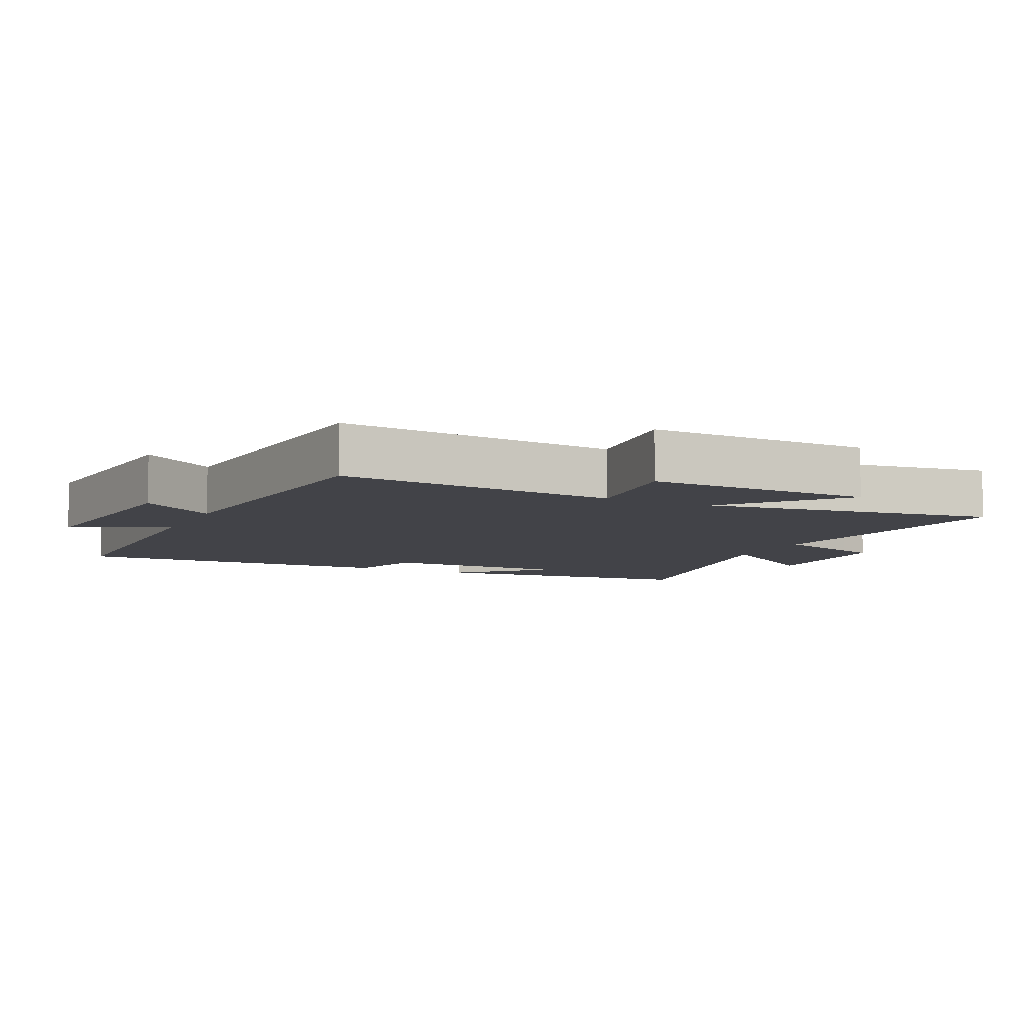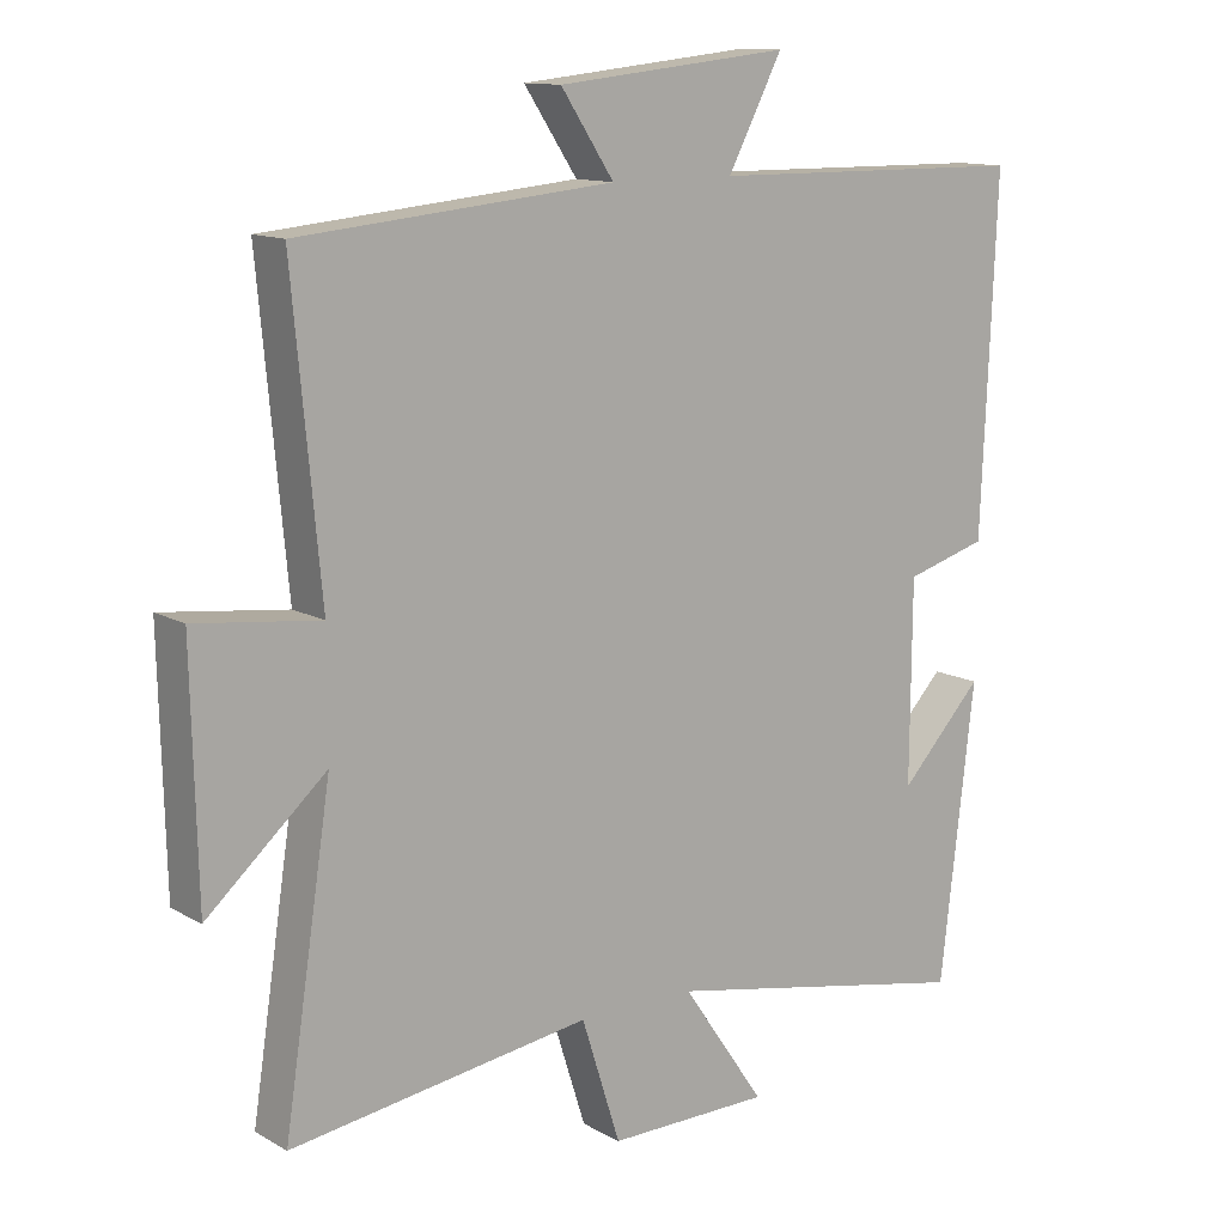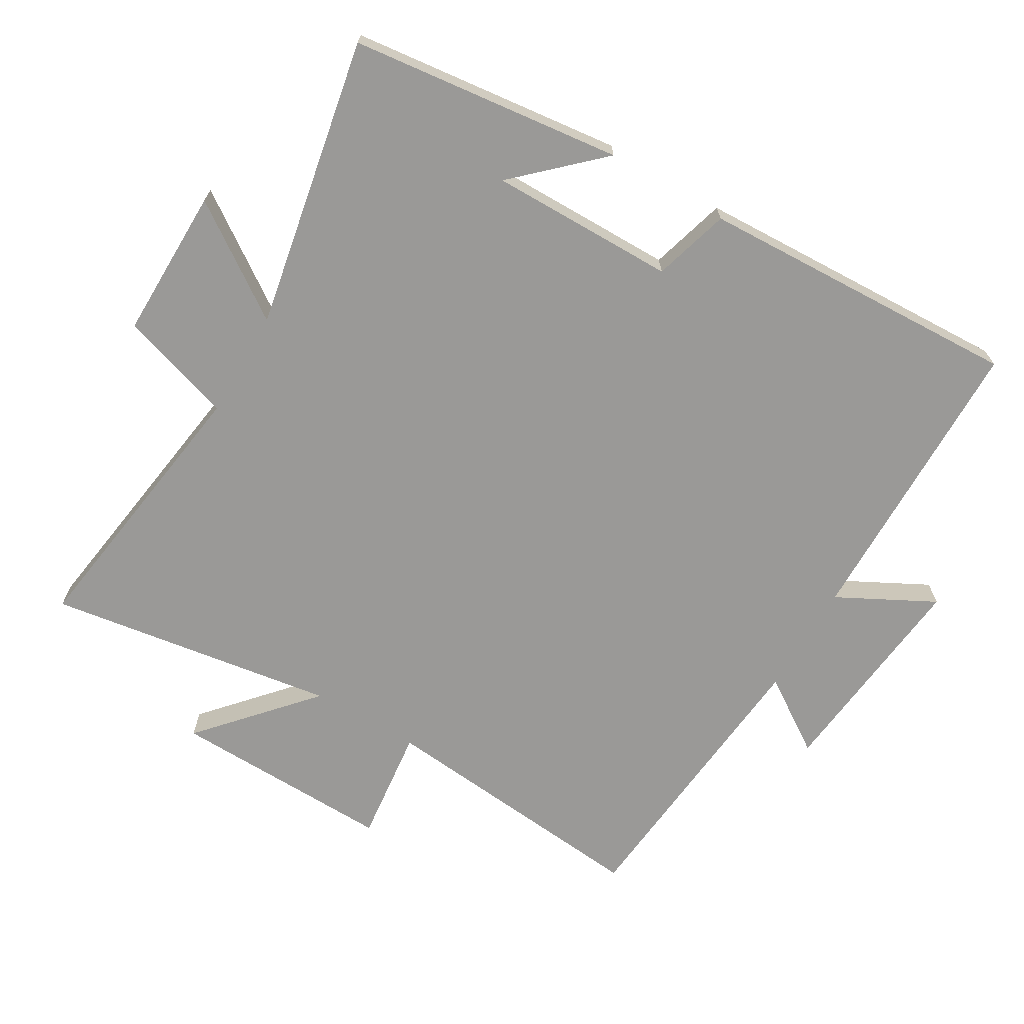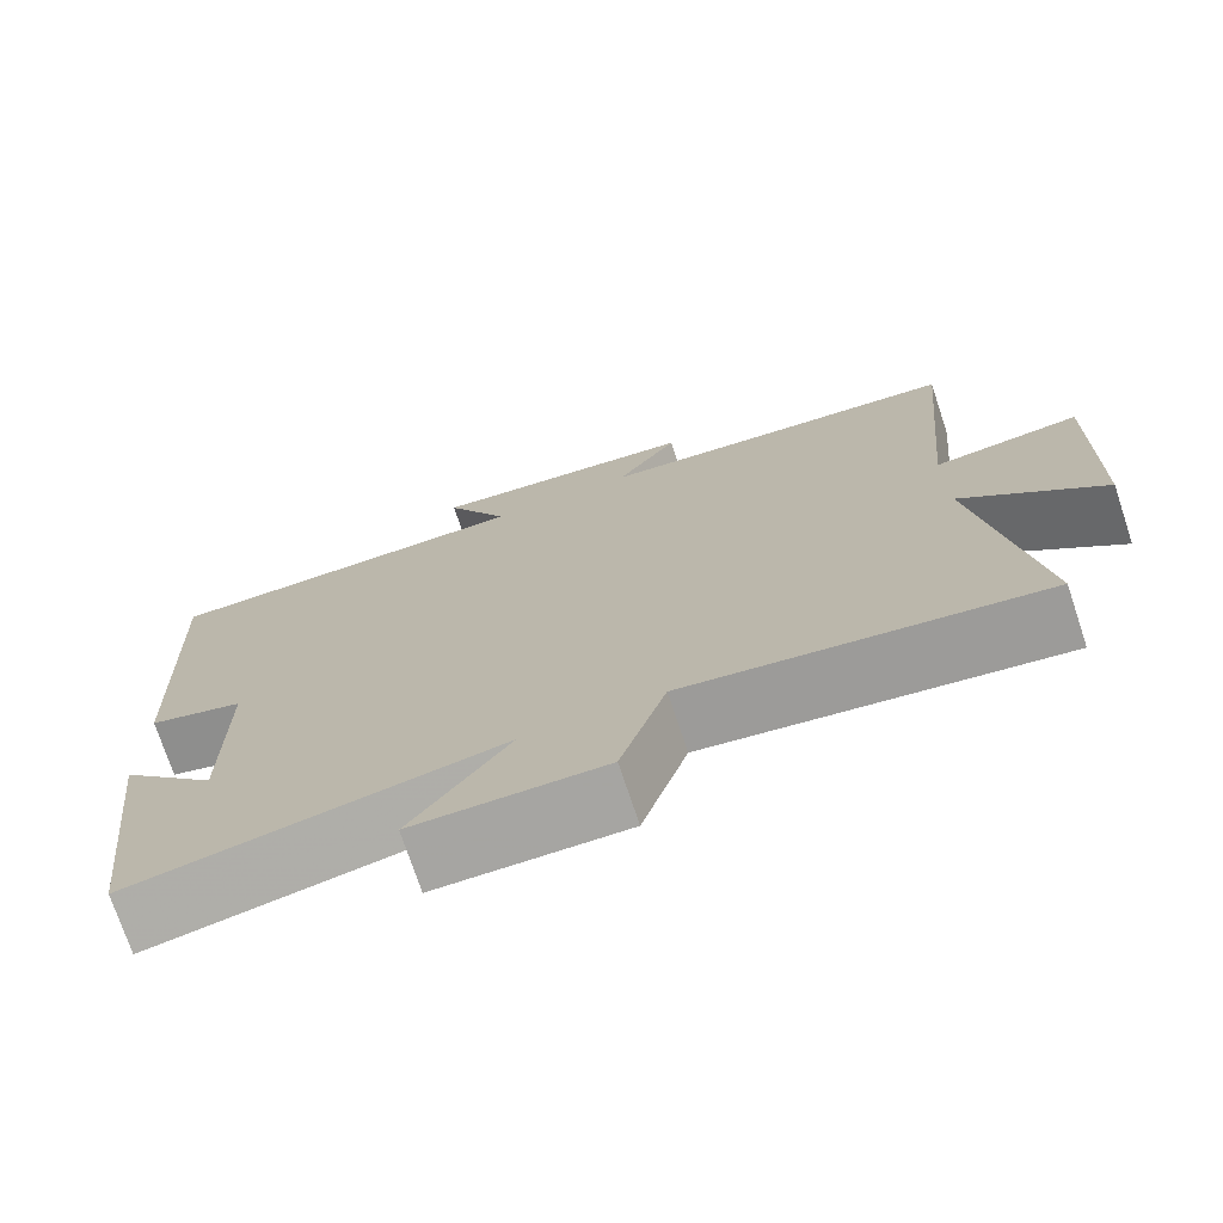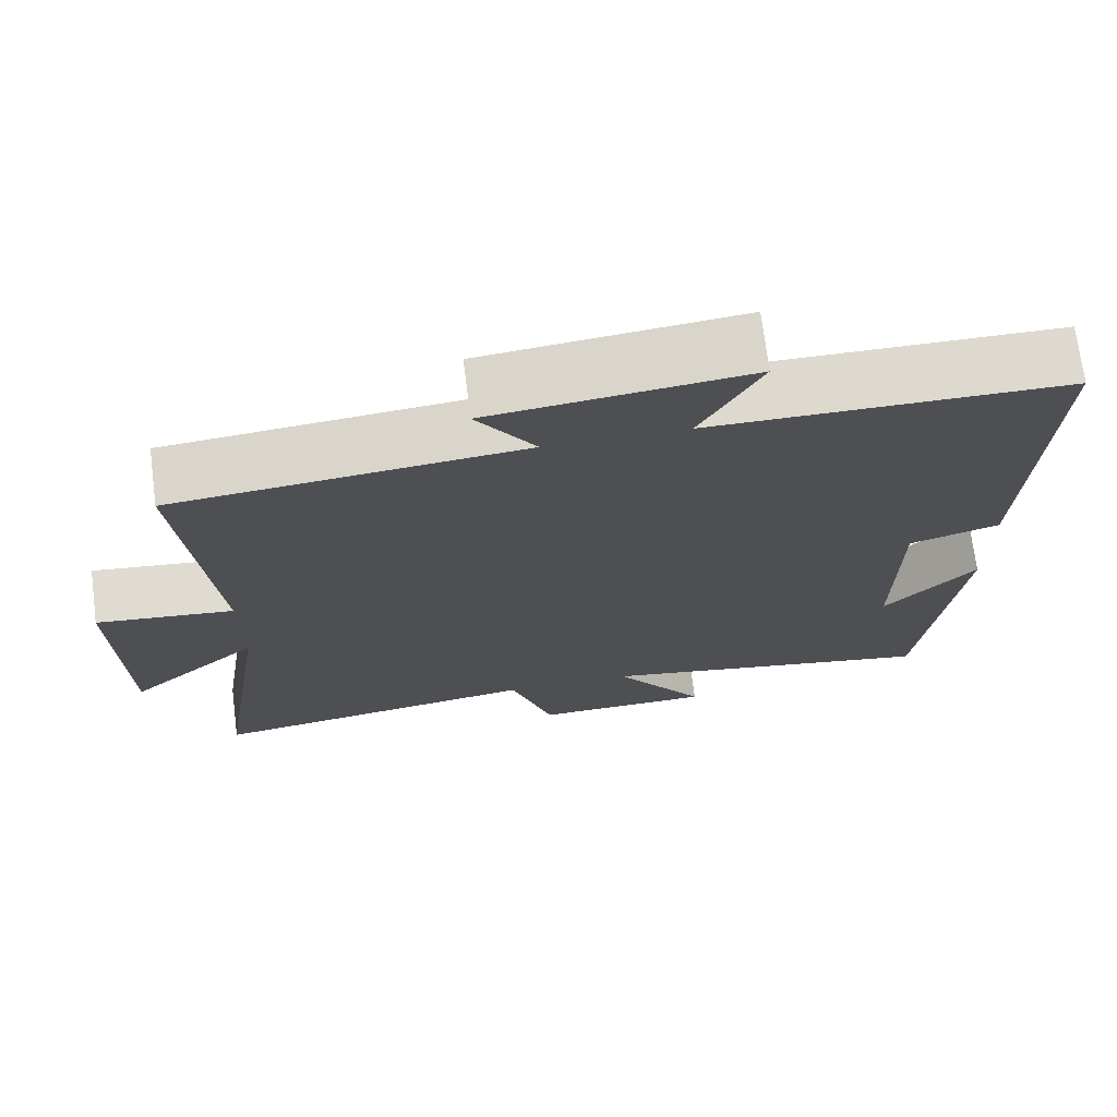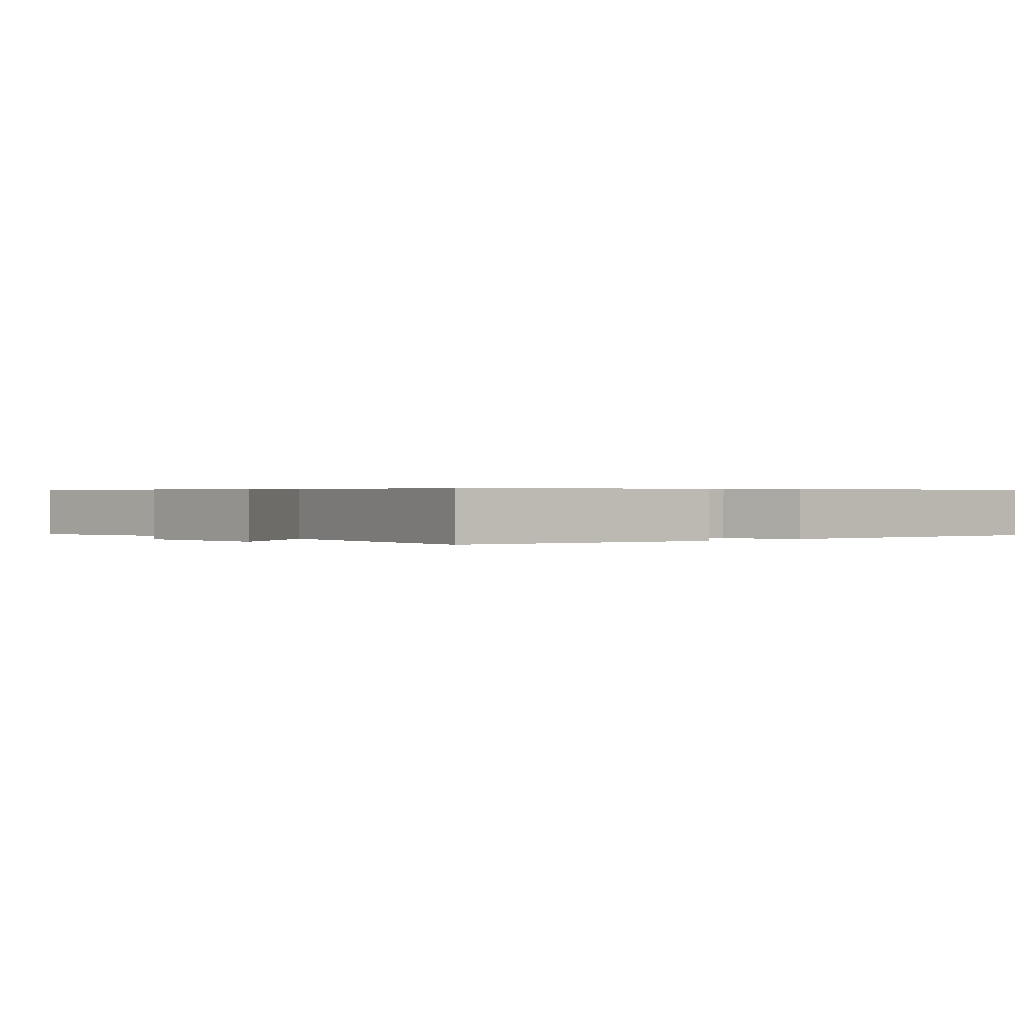
<metadata>
{"format":"obj","ext":"obj","renderer":"f3d","projection":"perspective","resolution":1024,"background":"white","views":[{"elev":-7.6,"azim":64.5,"up":"+Y"},{"elev":12.4,"azim":142.2,"up":"+Z"},{"elev":-68.9,"azim":-120.5,"up":"+Y"},{"elev":-73.8,"azim":18.4,"up":"+Z"},{"elev":71.7,"azim":172.7,"up":"+Z"},{"elev":0.4,"azim":-132.1,"up":"+Y"}]}
</metadata>
<code>
v -0.521 0.07 0.495
v -0.072 0.07 0.5
v -0.148 0.07 0.645
v 0.176 0.07 0.611
v 0.102 0.07 0.5
v 0.539 0.07 0.459
v 0.5 0.07 0.042
v 0.673 0.07 0.062
v 0.665 0.07 -0.272
v 0.5 0.07 -0.126
v 0.566 0.07 -0.56
v 0.148 0.07 -0.5
v 0.094 0.07 -0.67
v -0.132 0.07 -0.668
v -0.016 0.07 -0.5
v -0.452 0.07 -0.584
v -0.5 0.07 -0.177
v -0.384 0.07 -0.3
v -0.386 0.07 -0.022
v -0.5 0.07 0.011
v -0.521 0 0.495
v -0.072 0 0.5
v -0.148 0 0.645
v 0.176 0 0.611
v 0.102 0 0.5
v 0.539 0 0.459
v 0.5 0 0.042
v 0.673 0 0.062
v 0.665 0 -0.272
v 0.5 0 -0.126
v 0.566 0 -0.56
v 0.148 0 -0.5
v 0.094 0 -0.67
v -0.132 0 -0.668
v -0.016 0 -0.5
v -0.452 0 -0.584
v -0.5 0 -0.177
v -0.384 0 -0.3
v -0.386 0 -0.022
v -0.5 0 0.011
f 19 20 1 2
f 18 19 2
f 16 17 18
f 15 16 18 2
f 12 13 14 15
f 12 15 2
f 10 11 12 2
f 7 8 9 10
f 7 10 2 3
f 5 6 7
f 5 7 3
f 3 4 5
f 22 21 40 39
f 22 39 38
f 38 37 36
f 22 38 36 35
f 35 34 33 32
f 22 35 32
f 22 32 31 30
f 30 29 28 27
f 23 22 30 27
f 27 26 25
f 23 27 25
f 25 24 23
f 1 21 22 2
f 2 22 23 3
f 3 23 24 4
f 4 24 25 5
f 5 25 26 6
f 6 26 27 7
f 7 27 28 8
f 8 28 29 9
f 9 29 30 10
f 10 30 31 11
f 11 31 32 12
f 12 32 33 13
f 13 33 34 14
f 14 34 35 15
f 15 35 36 16
f 16 36 37 17
f 17 37 38 18
f 18 38 39 19
f 19 39 40 20
f 20 40 21 1

</code>
